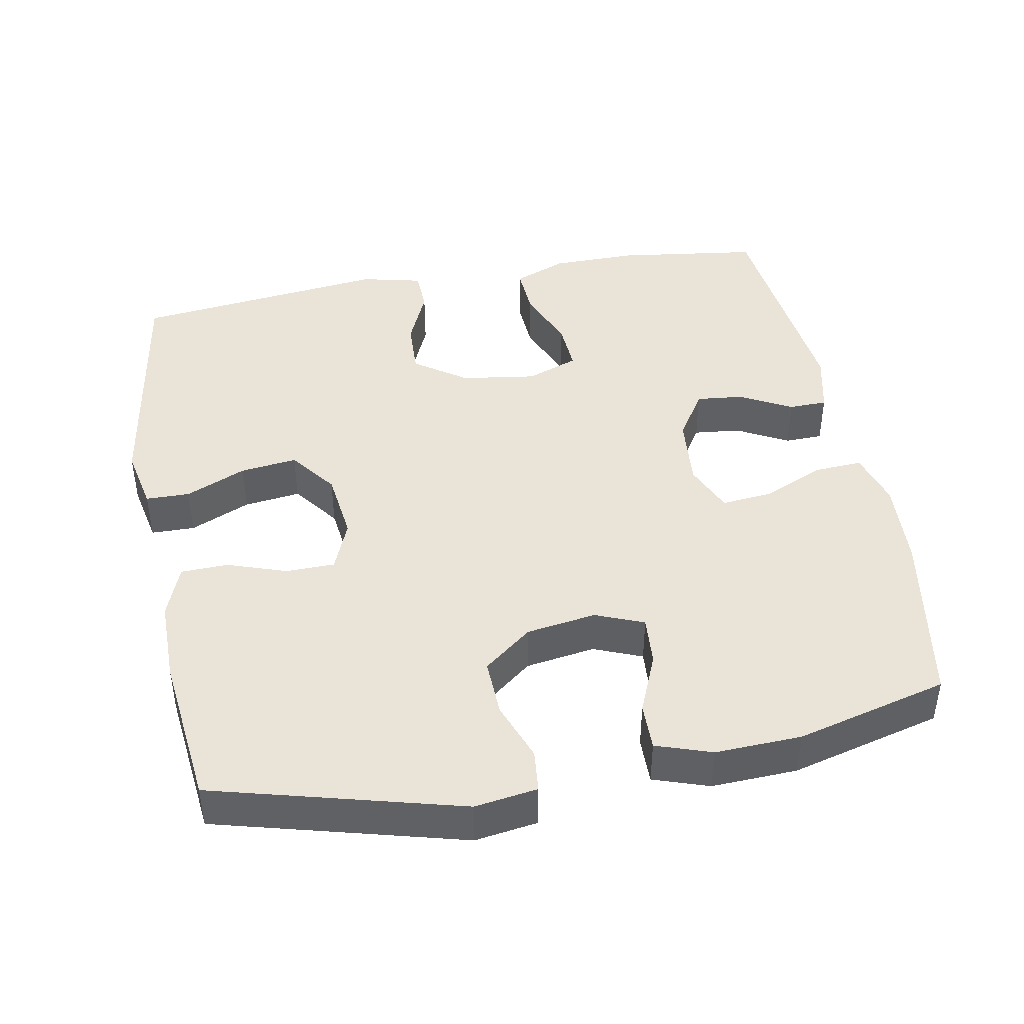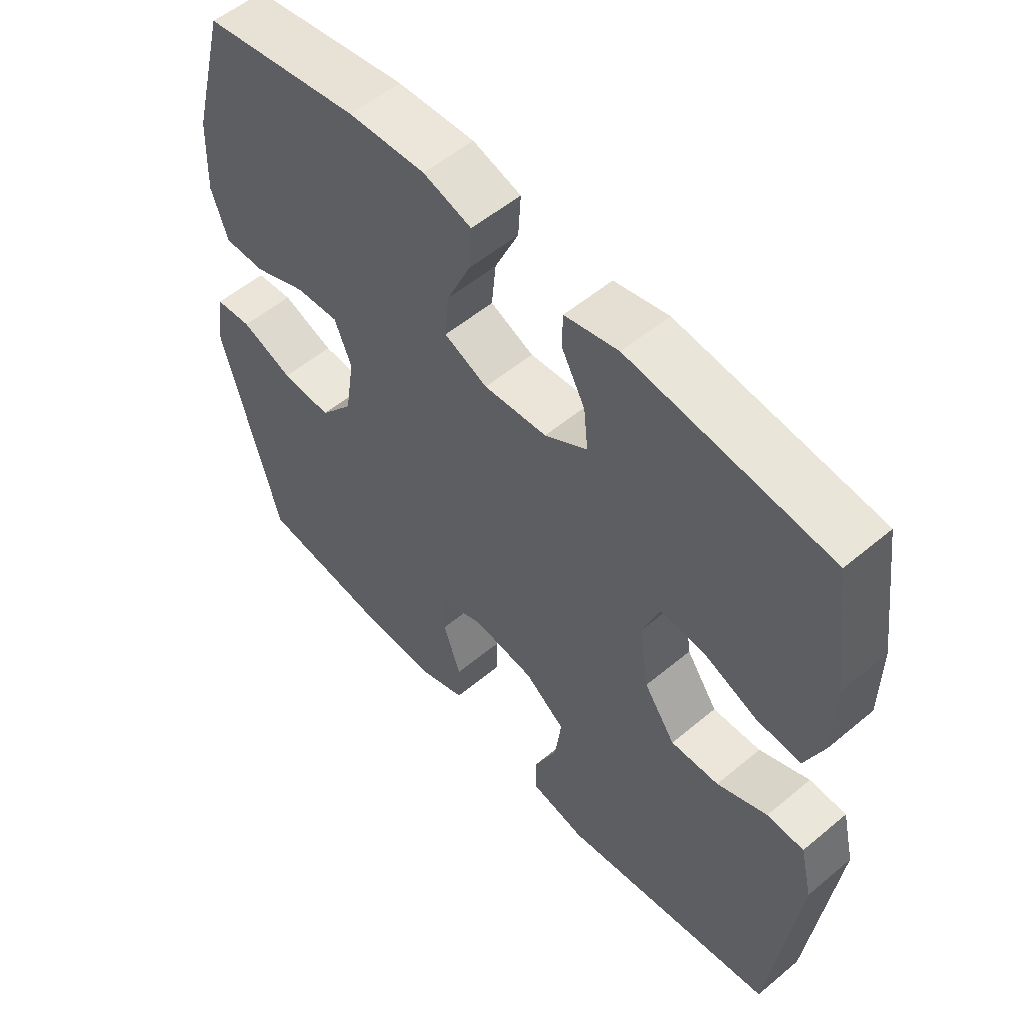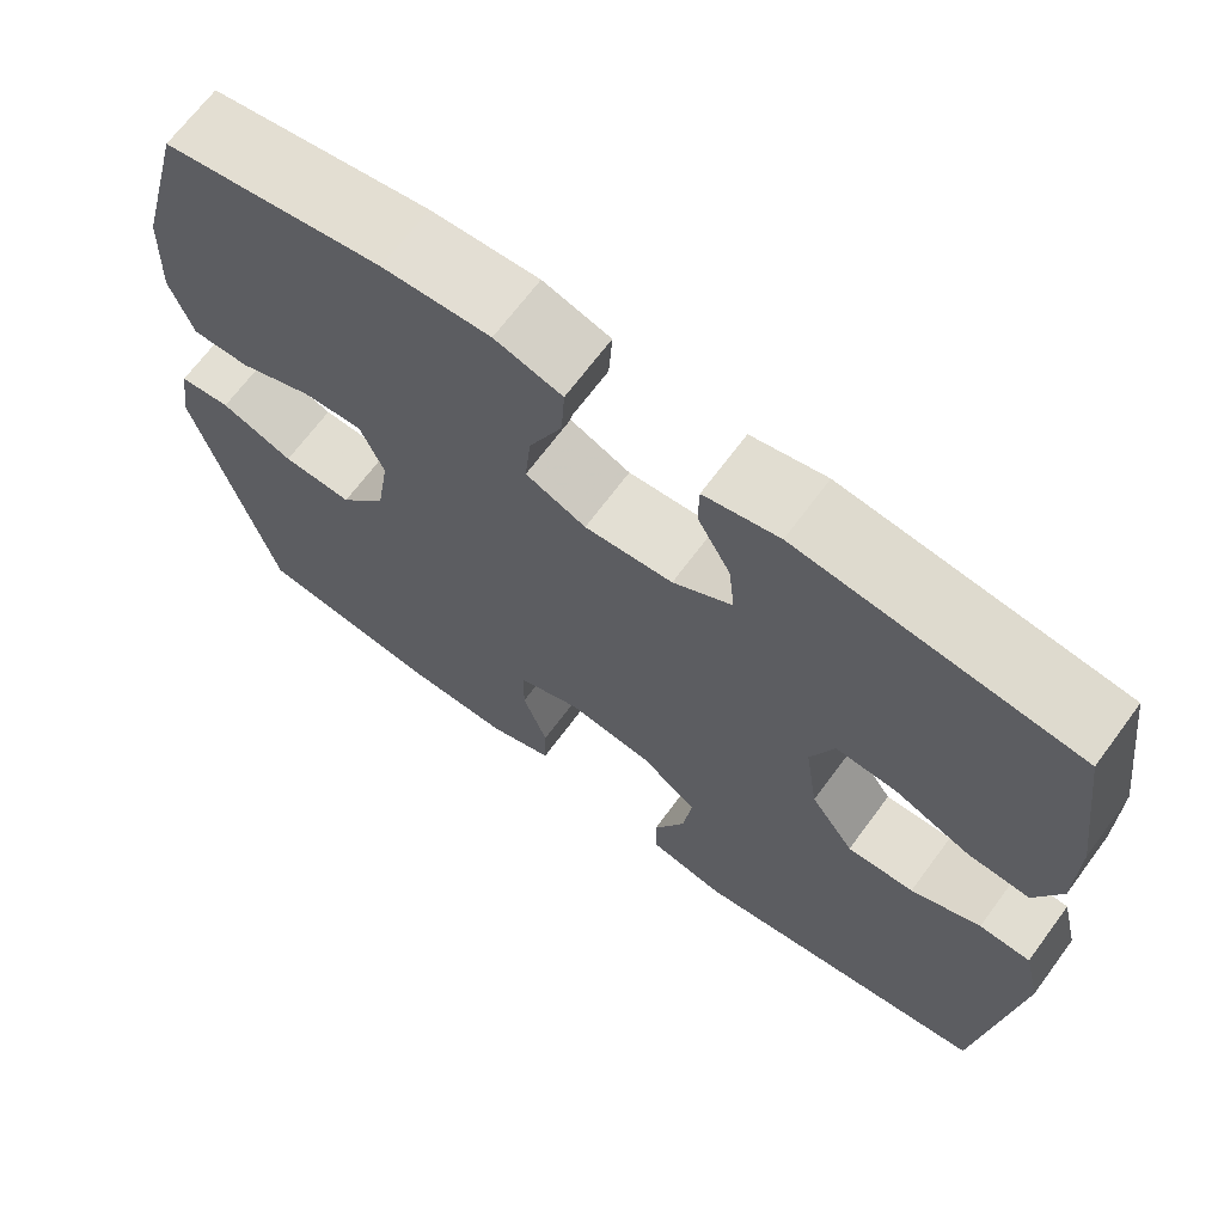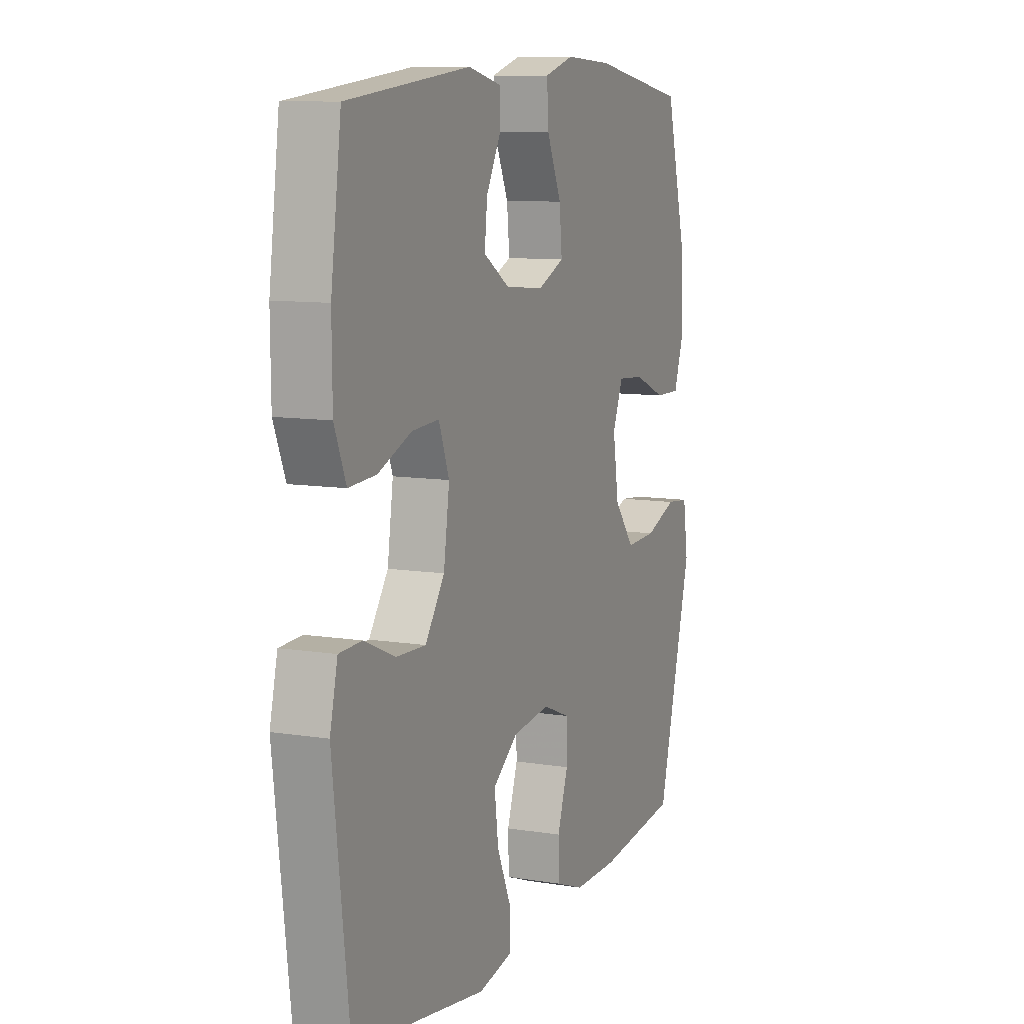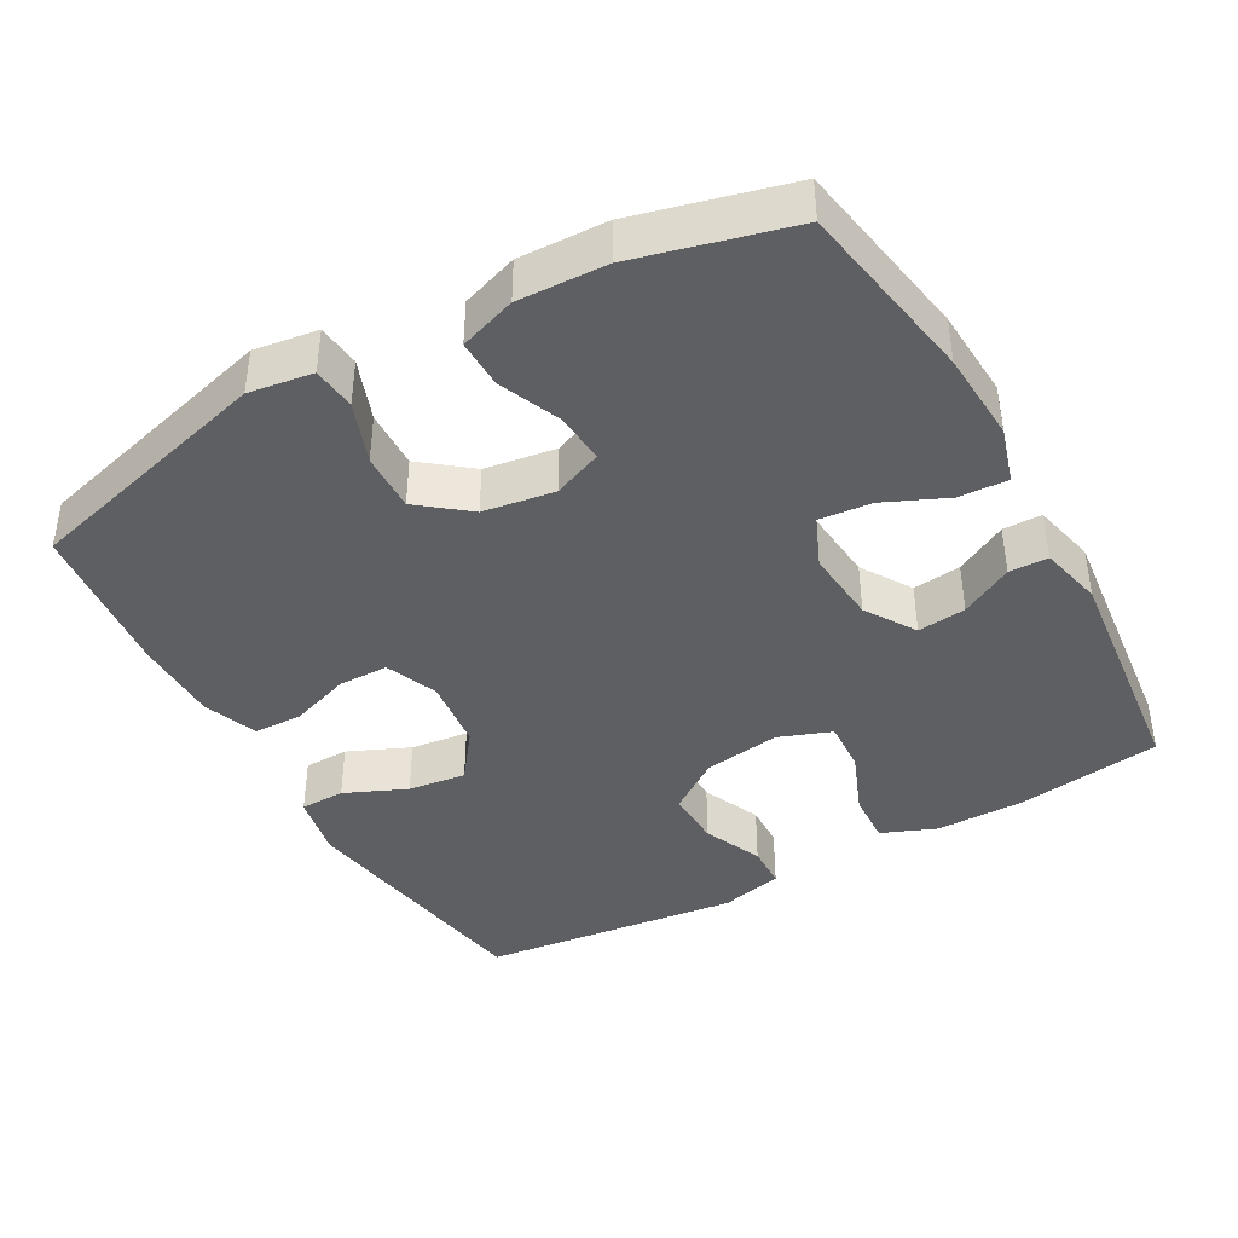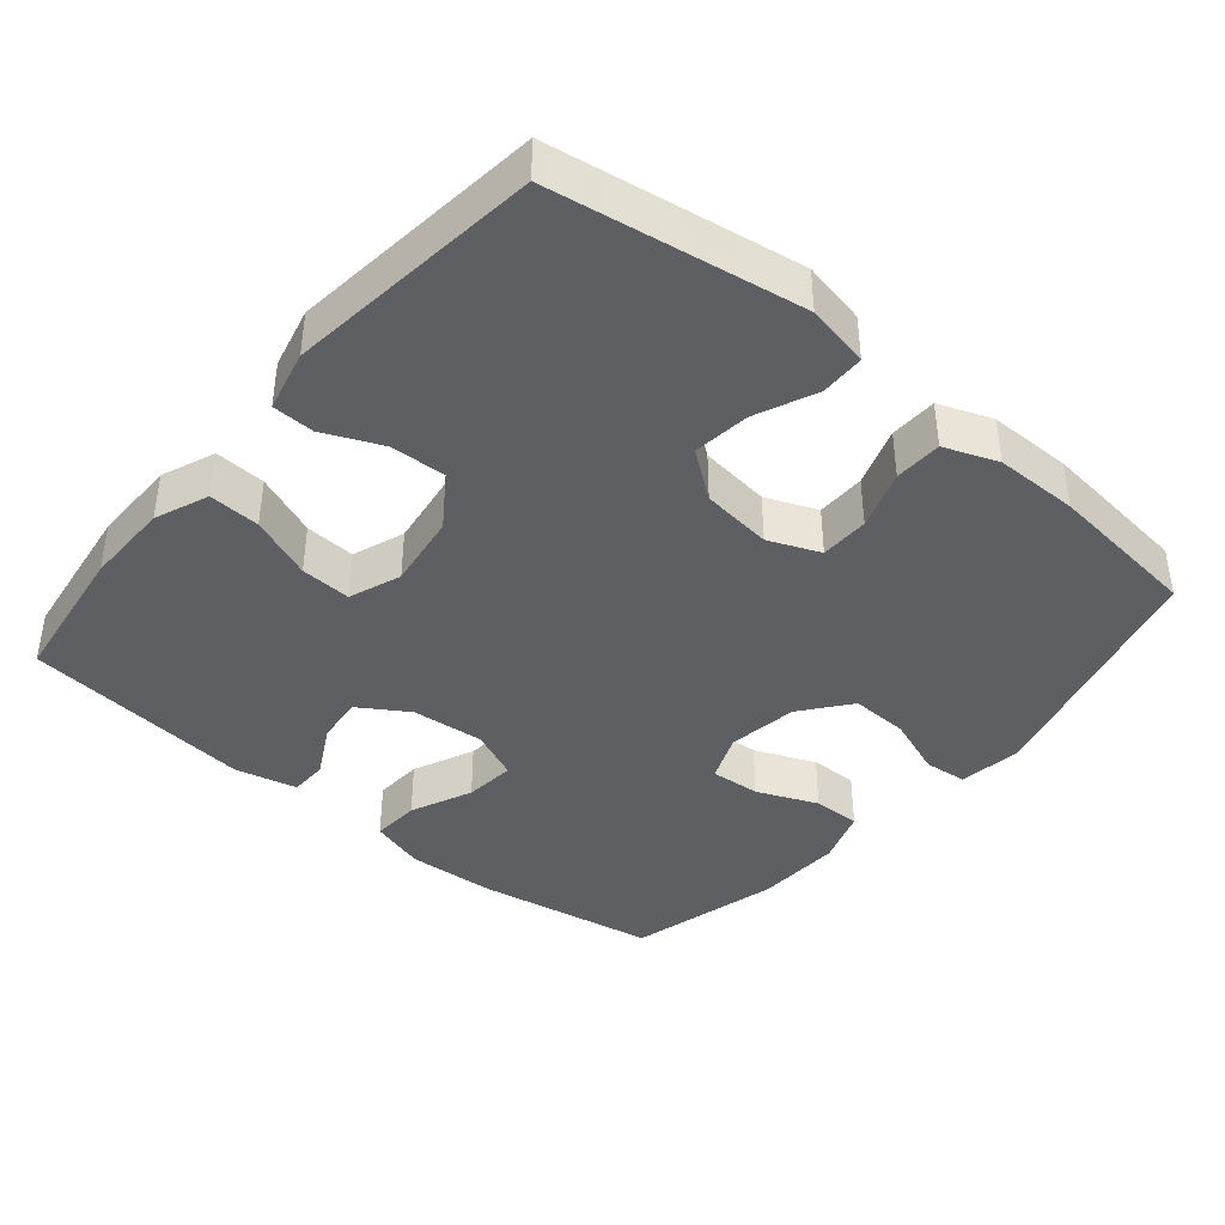
<metadata>
{"format":"obj","ext":"obj","renderer":"f3d","projection":"perspective","resolution":1024,"background":"white","views":[{"elev":43.4,"azim":-100.5,"up":"+Y"},{"elev":55.1,"azim":48.6,"up":"+Z"},{"elev":68.1,"azim":36.5,"up":"+Z"},{"elev":9.8,"azim":112.8,"up":"+Z"},{"elev":-41.2,"azim":-60.6,"up":"+Y"},{"elev":-40.5,"azim":140.1,"up":"+Y"}]}
</metadata>
<code>
v -0.5 0.07 0.5
v -0.25 0.07 0.543
v -0.127 0.07 0.55
v -0.05 0.07 0.527
v -0.054 0.07 0.46
v -0.092 0.07 0.375
v -0.099 0.07 0.304
v -0.03 0.07 0.274
v 0.071 0.07 0.283
v 0.139 0.07 0.326
v 0.132 0.07 0.392
v 0.094 0.07 0.463
v 0.095 0.07 0.516
v 0.181 0.07 0.536
v 0.5 0.07 0.5
v 0.527 0.07 0.301
v 0.526 0.07 0.182
v 0.496 0.07 0.108
v 0.425 0.07 0.112
v 0.338 0.07 0.147
v 0.268 0.07 0.151
v 0.241 0.07 0.079
v 0.256 0.07 -0.025
v 0.306 0.07 -0.097
v 0.383 0.07 -0.094
v 0.463 0.07 -0.059
v 0.522 0.07 -0.061
v 0.542 0.07 -0.146
v 0.5 0.07 -0.5
v 0.154 0.07 -0.554
v 0.066 0.07 -0.536
v 0.065 0.07 -0.475
v 0.102 0.07 -0.391
v 0.112 0.07 -0.312
v 0.047 0.07 -0.263
v -0.051 0.07 -0.251
v -0.122 0.07 -0.28
v -0.123 0.07 -0.348
v -0.095 0.07 -0.43
v -0.097 0.07 -0.496
v -0.171 0.07 -0.524
v -0.287 0.07 -0.524
v -0.5 0.07 -0.5
v -0.591 0.07 -0.157
v -0.578 0.07 -0.07
v -0.519 0.07 -0.064
v -0.436 0.07 -0.095
v -0.356 0.07 -0.098
v -0.303 0.07 -0.031
v -0.288 0.07 0.066
v -0.315 0.07 0.133
v -0.384 0.07 0.128
v -0.468 0.07 0.093
v -0.534 0.07 0.092
v -0.56 0.07 0.169
v -0.555 0.07 0.289
v -0.5 0 0.5
v -0.25 0 0.543
v -0.127 0 0.55
v -0.05 0 0.527
v -0.054 0 0.46
v -0.092 0 0.375
v -0.099 0 0.304
v -0.03 0 0.274
v 0.071 0 0.283
v 0.139 0 0.326
v 0.132 0 0.392
v 0.094 0 0.463
v 0.095 0 0.516
v 0.181 0 0.536
v 0.5 0 0.5
v 0.527 0 0.301
v 0.526 0 0.182
v 0.496 0 0.108
v 0.425 0 0.112
v 0.338 0 0.147
v 0.268 0 0.151
v 0.241 0 0.079
v 0.256 0 -0.025
v 0.306 0 -0.097
v 0.383 0 -0.094
v 0.463 0 -0.059
v 0.522 0 -0.061
v 0.542 0 -0.146
v 0.5 0 -0.5
v 0.154 0 -0.554
v 0.066 0 -0.536
v 0.065 0 -0.475
v 0.102 0 -0.391
v 0.112 0 -0.312
v 0.047 0 -0.263
v -0.051 0 -0.251
v -0.122 0 -0.28
v -0.123 0 -0.348
v -0.095 0 -0.43
v -0.097 0 -0.496
v -0.171 0 -0.524
v -0.287 0 -0.524
v -0.5 0 -0.5
v -0.591 0 -0.157
v -0.578 0 -0.07
v -0.519 0 -0.064
v -0.436 0 -0.095
v -0.356 0 -0.098
v -0.303 0 -0.031
v -0.288 0 0.066
v -0.315 0 0.133
v -0.384 0 0.128
v -0.468 0 0.093
v -0.534 0 0.092
v -0.56 0 0.169
v -0.555 0 0.289
f 52 53 54 55
f 51 52 55 56
f 44 45 46 47
f 44 47 48
f 43 44 48
f 42 43 48 49
f 38 39 40 41
f 37 38 41 42
f 30 31 32 33
f 30 33 34
f 29 30 34
f 28 29 34 35
f 25 26 27 28
f 24 25 28 35
f 17 18 19 20
f 17 20 21
f 16 17 21
f 15 16 21
f 14 15 21
f 11 12 13 14
f 10 11 14 21
f 9 10 21 22
f 3 4 5 6
f 3 6 7
f 2 3 7
f 51 56 1 2
f 50 51 2 7
f 37 42 49 50
f 36 37 50 7
f 23 24 35 36
f 23 36 7 8
f 8 9 22 23
f 111 110 109 108
f 112 111 108 107
f 103 102 101 100
f 104 103 100
f 104 100 99
f 105 104 99 98
f 97 96 95 94
f 98 97 94 93
f 89 88 87 86
f 90 89 86
f 90 86 85
f 91 90 85 84
f 84 83 82 81
f 91 84 81 80
f 76 75 74 73
f 77 76 73
f 77 73 72
f 77 72 71
f 77 71 70
f 70 69 68 67
f 77 70 67 66
f 78 77 66 65
f 62 61 60 59
f 63 62 59
f 63 59 58
f 58 57 112 107
f 63 58 107 106
f 106 105 98 93
f 63 106 93 92
f 92 91 80 79
f 64 63 92 79
f 79 78 65 64
f 1 57 58 2
f 2 58 59 3
f 3 59 60 4
f 4 60 61 5
f 5 61 62 6
f 6 62 63 7
f 7 63 64 8
f 8 64 65 9
f 9 65 66 10
f 10 66 67 11
f 11 67 68 12
f 12 68 69 13
f 13 69 70 14
f 14 70 71 15
f 15 71 72 16
f 16 72 73 17
f 17 73 74 18
f 18 74 75 19
f 19 75 76 20
f 20 76 77 21
f 21 77 78 22
f 22 78 79 23
f 23 79 80 24
f 24 80 81 25
f 25 81 82 26
f 26 82 83 27
f 27 83 84 28
f 28 84 85 29
f 29 85 86 30
f 30 86 87 31
f 31 87 88 32
f 32 88 89 33
f 33 89 90 34
f 34 90 91 35
f 35 91 92 36
f 36 92 93 37
f 37 93 94 38
f 38 94 95 39
f 39 95 96 40
f 40 96 97 41
f 41 97 98 42
f 42 98 99 43
f 43 99 100 44
f 44 100 101 45
f 45 101 102 46
f 46 102 103 47
f 47 103 104 48
f 48 104 105 49
f 49 105 106 50
f 50 106 107 51
f 51 107 108 52
f 52 108 109 53
f 53 109 110 54
f 54 110 111 55
f 55 111 112 56
f 56 112 57 1

</code>
